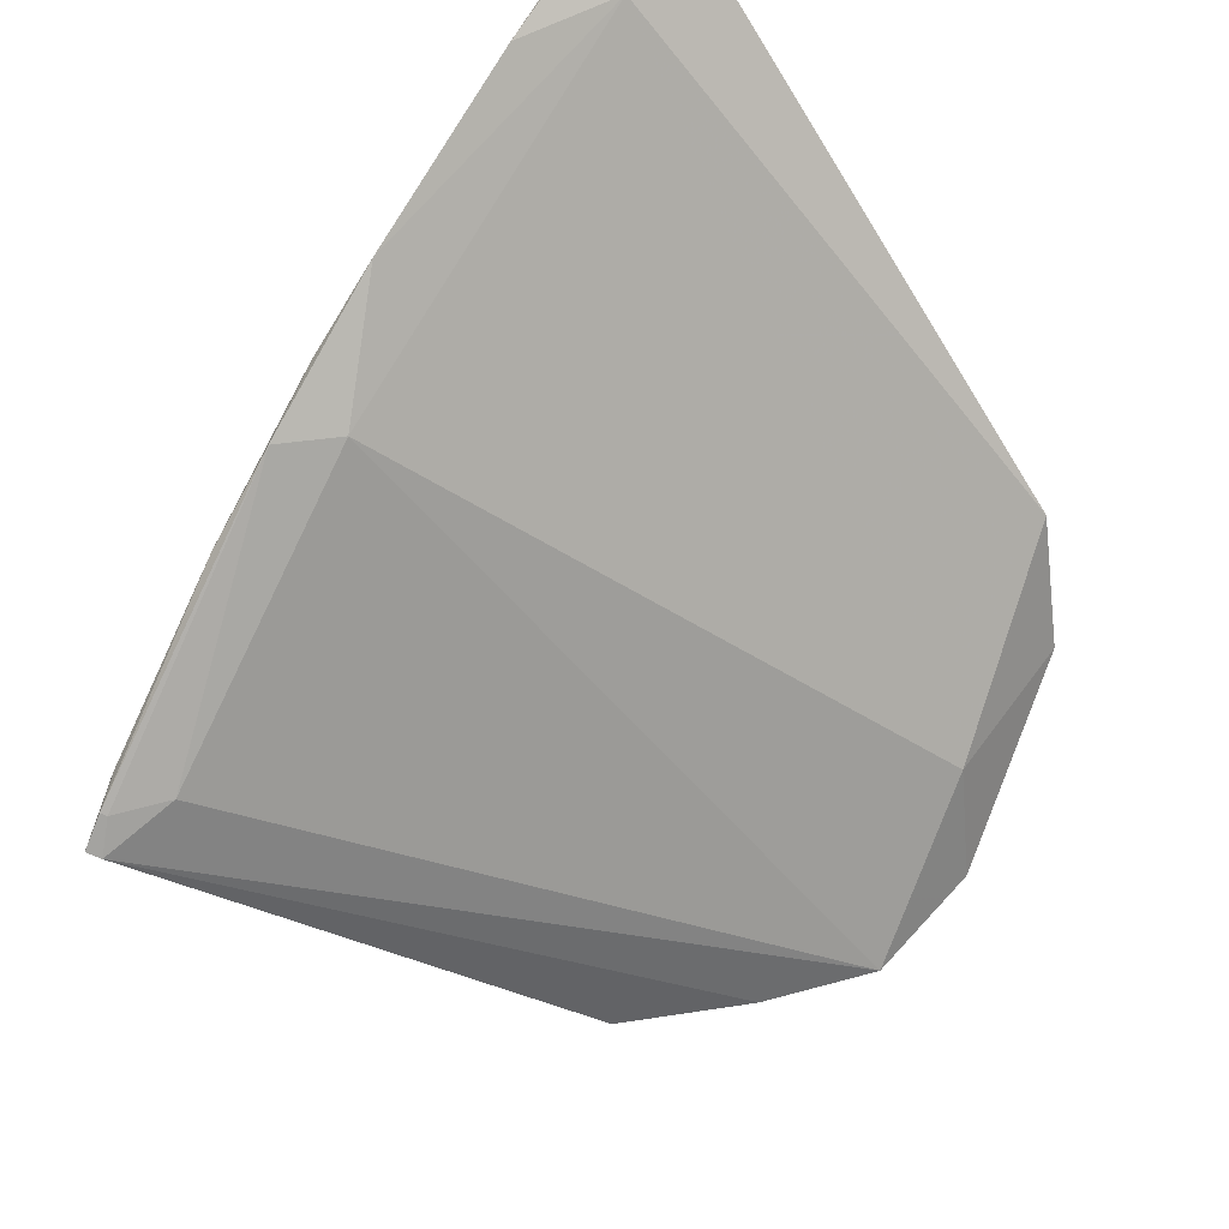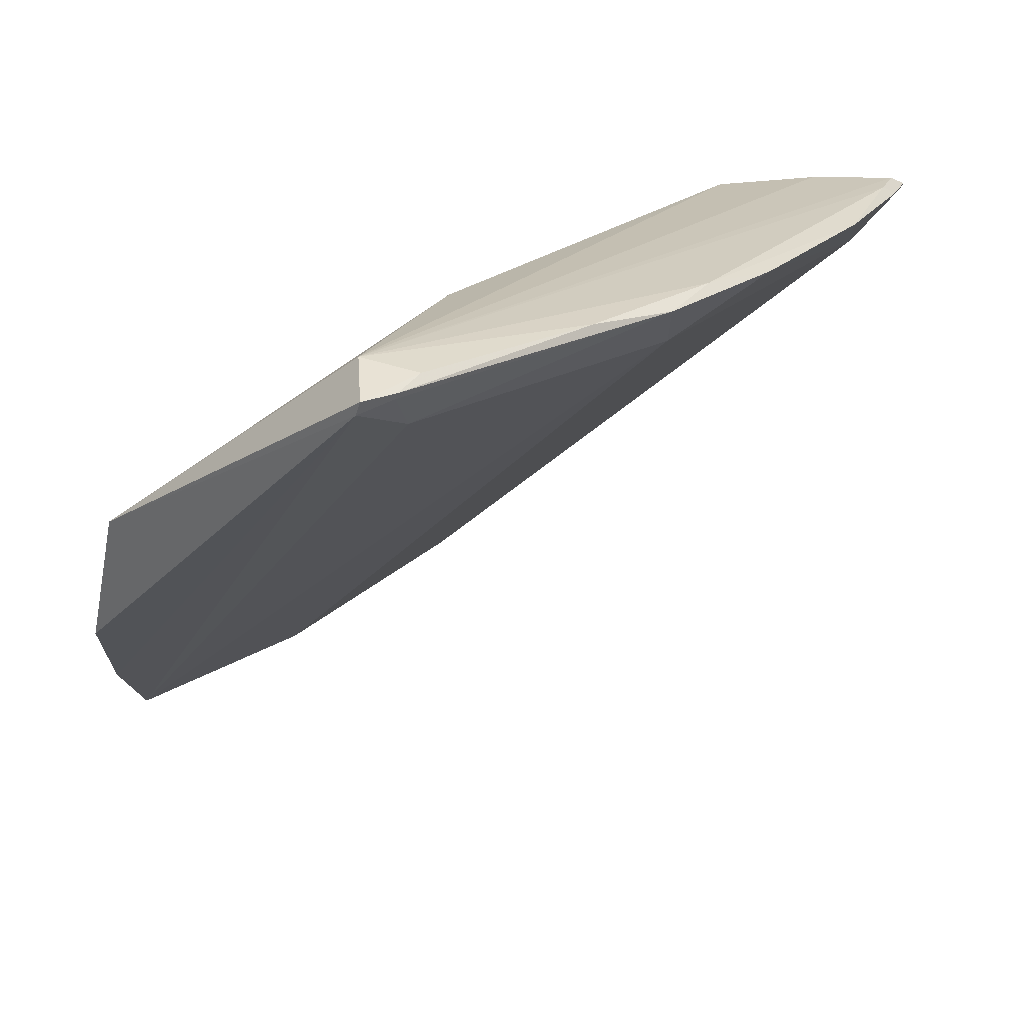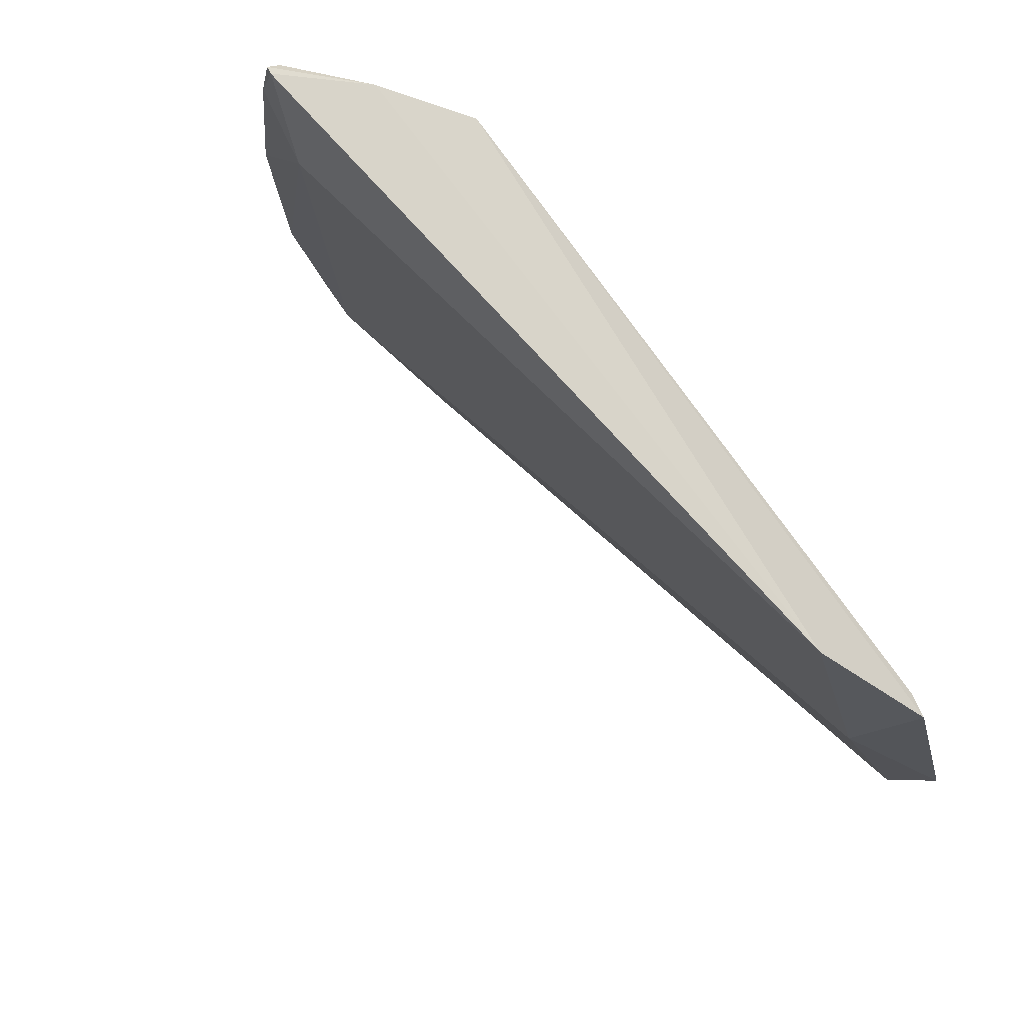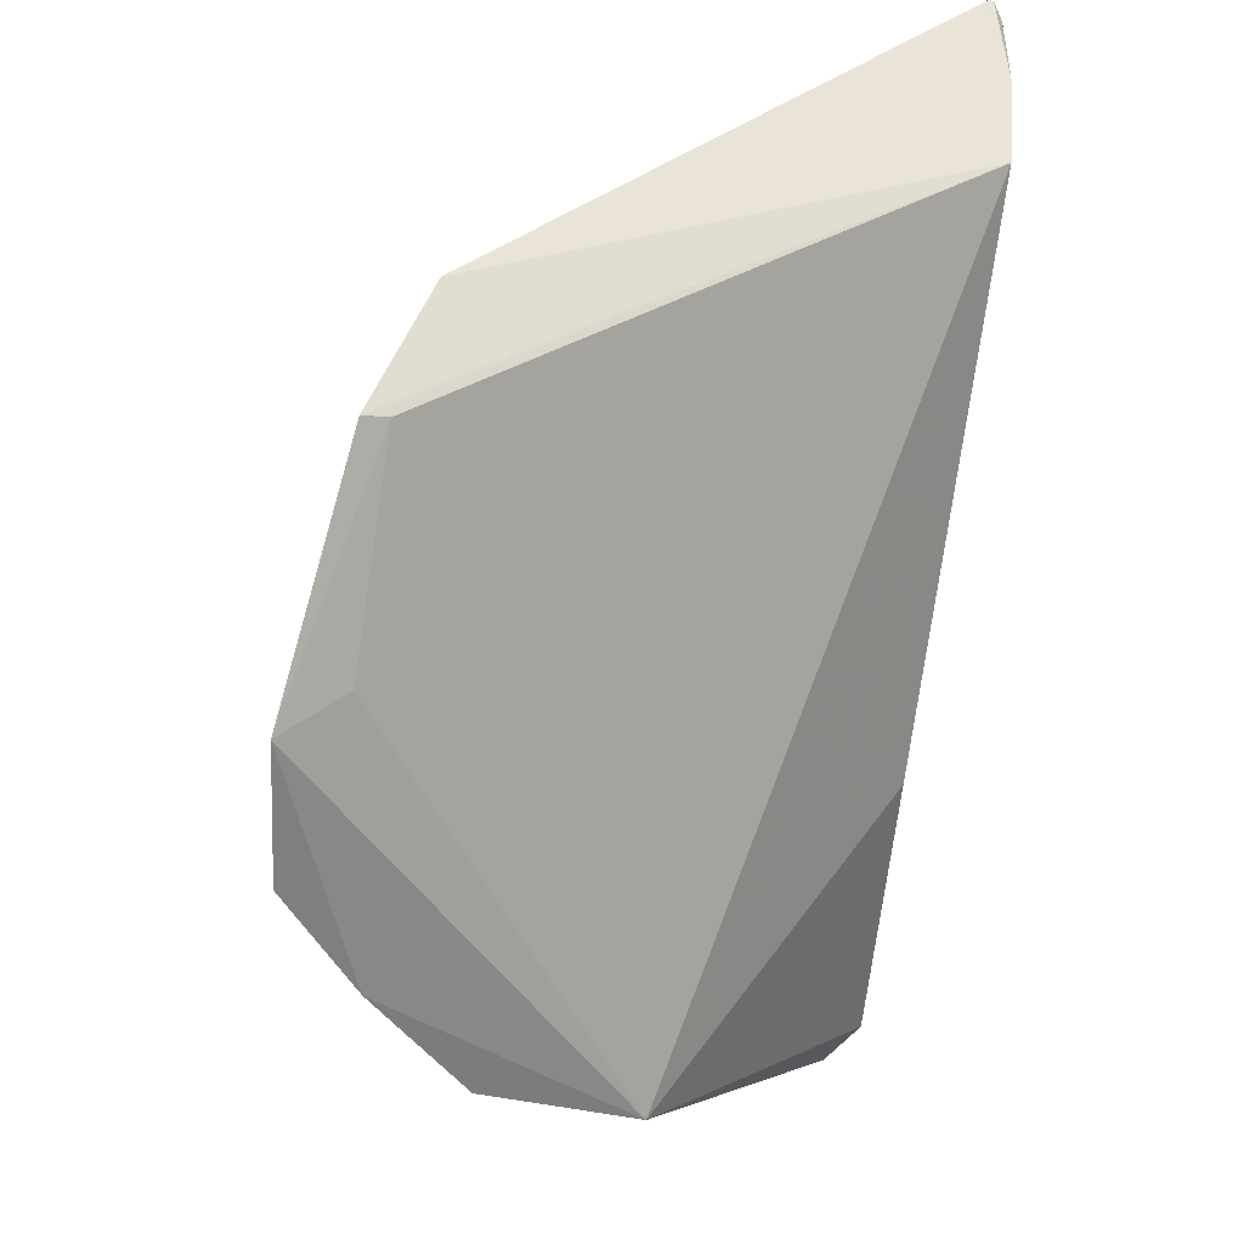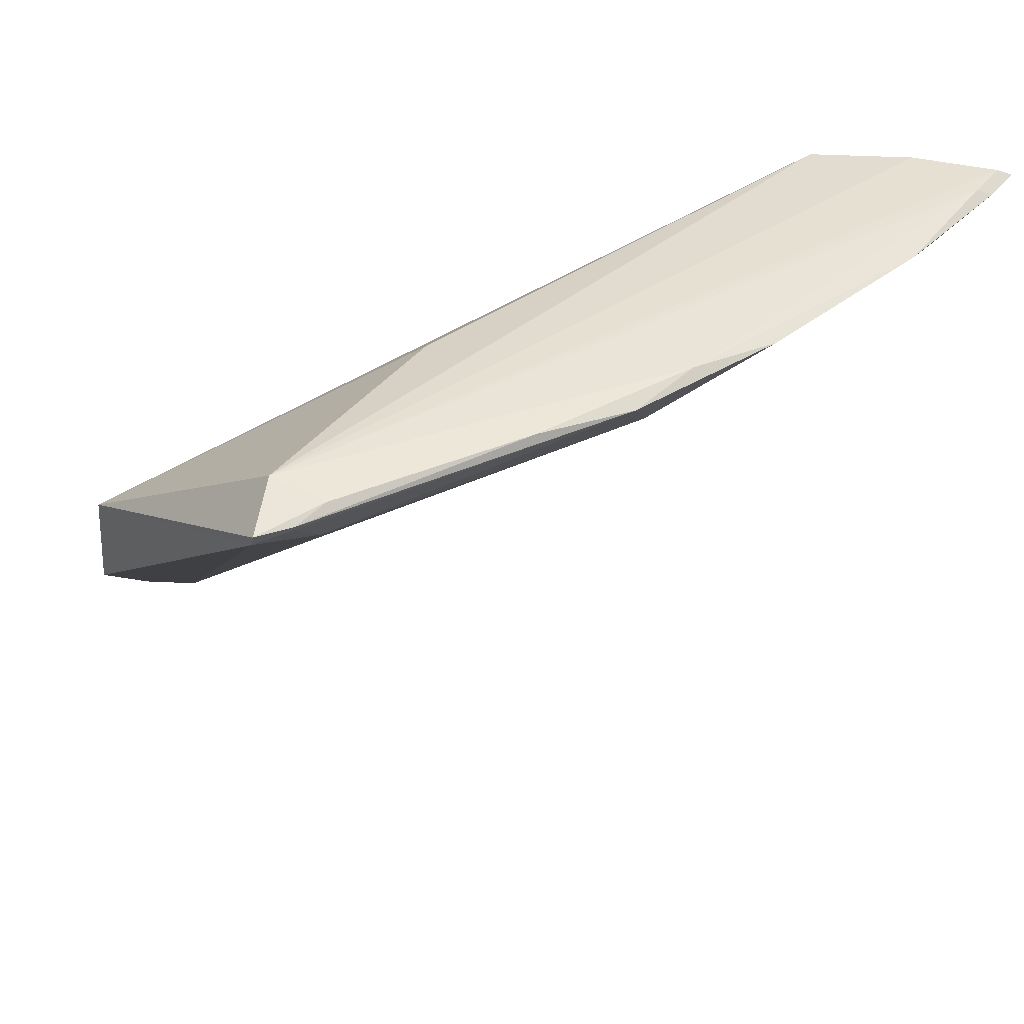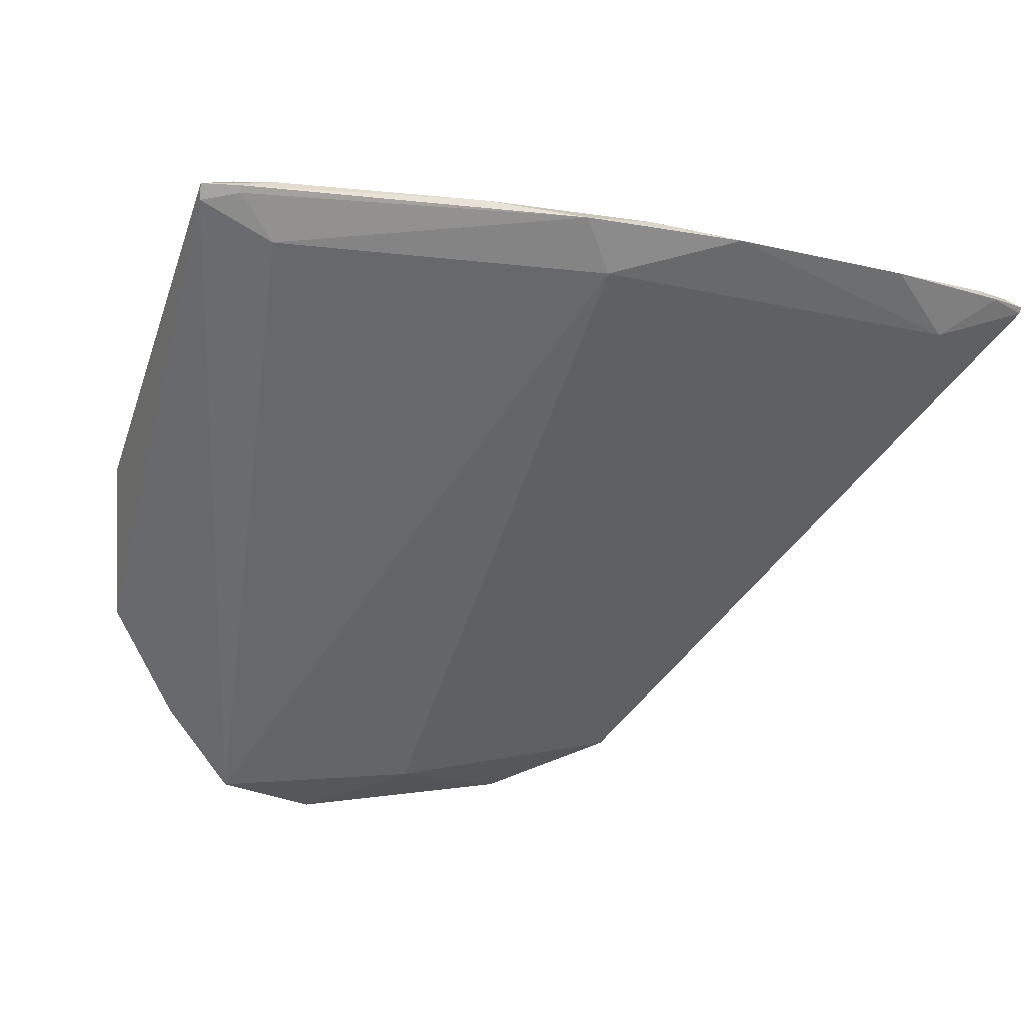
<metadata>
{"format":"obj","ext":"obj","renderer":"f3d","projection":"perspective","resolution":1024,"background":"white","views":[{"elev":52.3,"azim":125.8,"up":"+Y"},{"elev":22.0,"azim":93.9,"up":"+Z"},{"elev":-13.6,"azim":-115.6,"up":"+Z"},{"elev":-48.8,"azim":-100.3,"up":"+Y"},{"elev":39.5,"azim":108.3,"up":"+Z"},{"elev":-10.6,"azim":120.7,"up":"+Z"}]}
</metadata>
<code>
v 0.3152 0.2381 0.1328
v 0.382 0.322 0.1953
v 0.1498 0.4164 0.195
v 0.1404 0.4795 0.1941
v 0.1979 0.2719 0.04267
v 0.3638 0.3194 0.2014
v 0.2424 0.2284 0.03791
v 0.2839 0.3998 0.1818
v 0.1409 0.3181 0.05573
v 0.2772 0.4116 0.1977
v 0.1435 0.475 0.1968
v 0.2884 0.336 0.1959
v 0.3005 0.2277 0.08958
v 0.3606 0.3318 0.1819
v 0.1444 0.4481 0.1968
v 0.1675 0.4603 0.181
v 0.1506 0.2782 0.04189
v 0.3202 0.3793 0.1979
v 0.1975 0.4592 0.1946
v 0.1575 0.4711 0.1969
v 0.3803 0.3206 0.191
v 0.2053 0.2357 0.03288
v 0.14 0.4786 0.1923
v 0.152 0.2809 0.04851
v 0.3654 0.336 0.1979
v 0.2983 0.401 0.1952
v 0.2544 0.4303 0.195
v 0.1544 0.4755 0.1943
v 0.2697 0.2257 0.06068
v 0.2004 0.2487 0.04874
v 0.3745 0.3307 0.1953
v 0.1542 0.4755 0.194
v 0.3737 0.3301 0.1934
f 6 1 2
f 8 7 5
f 12 6 3
f 12 3 1
f 12 1 6
f 14 7 8
f 15 9 3
f 15 11 4
f 15 3 6
f 15 6 11
f 16 8 5
f 16 5 9
f 17 9 5
f 17 3 9
f 18 10 6
f 20 11 6
f 20 6 10
f 20 10 19
f 20 4 11
f 21 2 1
f 21 1 13
f 21 7 14
f 22 17 5
f 22 5 7
f 23 15 4
f 23 9 15
f 23 16 9
f 24 1 3
f 24 3 17
f 24 17 22
f 25 18 6
f 25 6 2
f 26 10 18
f 26 14 8
f 27 8 16
f 27 16 19
f 27 26 8
f 27 19 10
f 27 10 26
f 28 20 19
f 28 4 20
f 28 23 4
f 29 21 13
f 29 7 21
f 29 22 7
f 29 13 1
f 29 1 22
f 30 24 22
f 30 22 1
f 30 1 24
f 31 25 2
f 31 18 25
f 31 26 18
f 31 2 21
f 32 16 23
f 32 23 28
f 32 28 19
f 32 19 16
f 33 31 21
f 33 21 14
f 33 14 26
f 33 26 31

</code>
